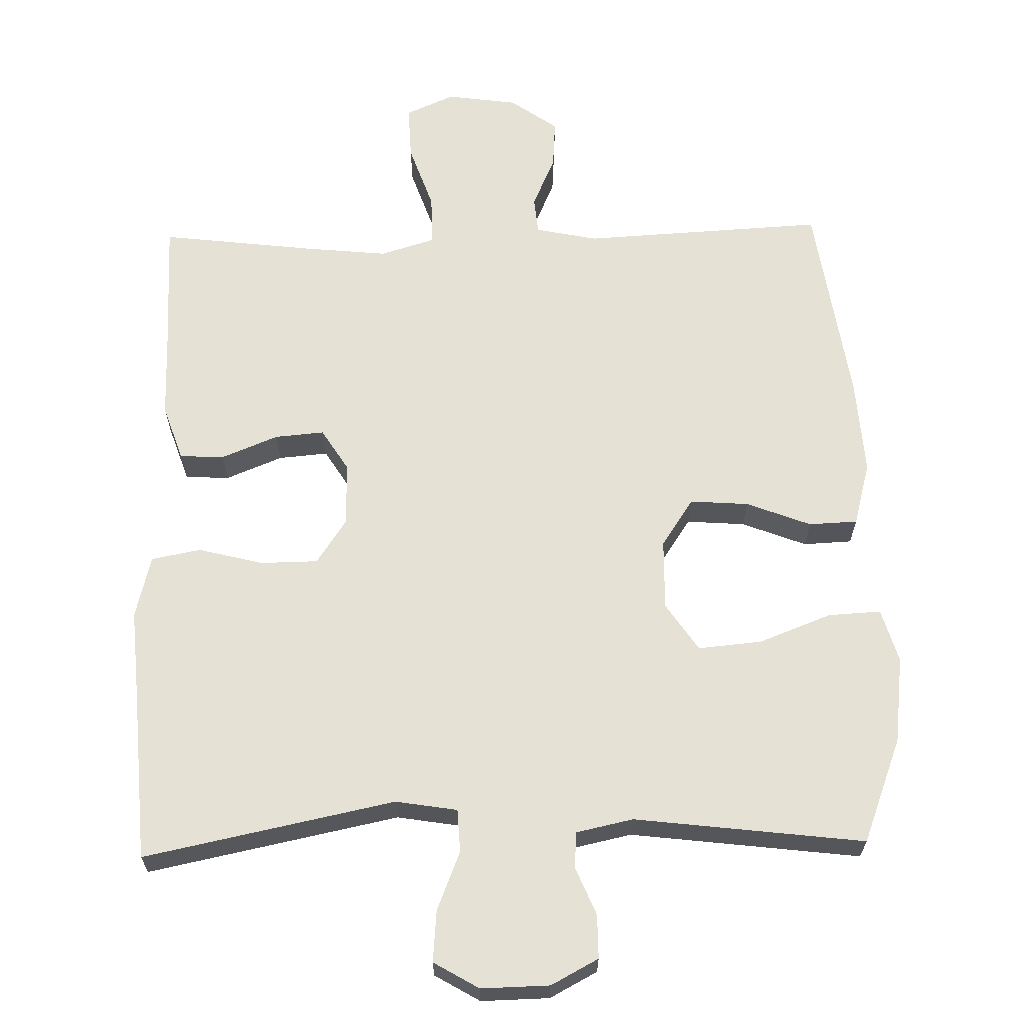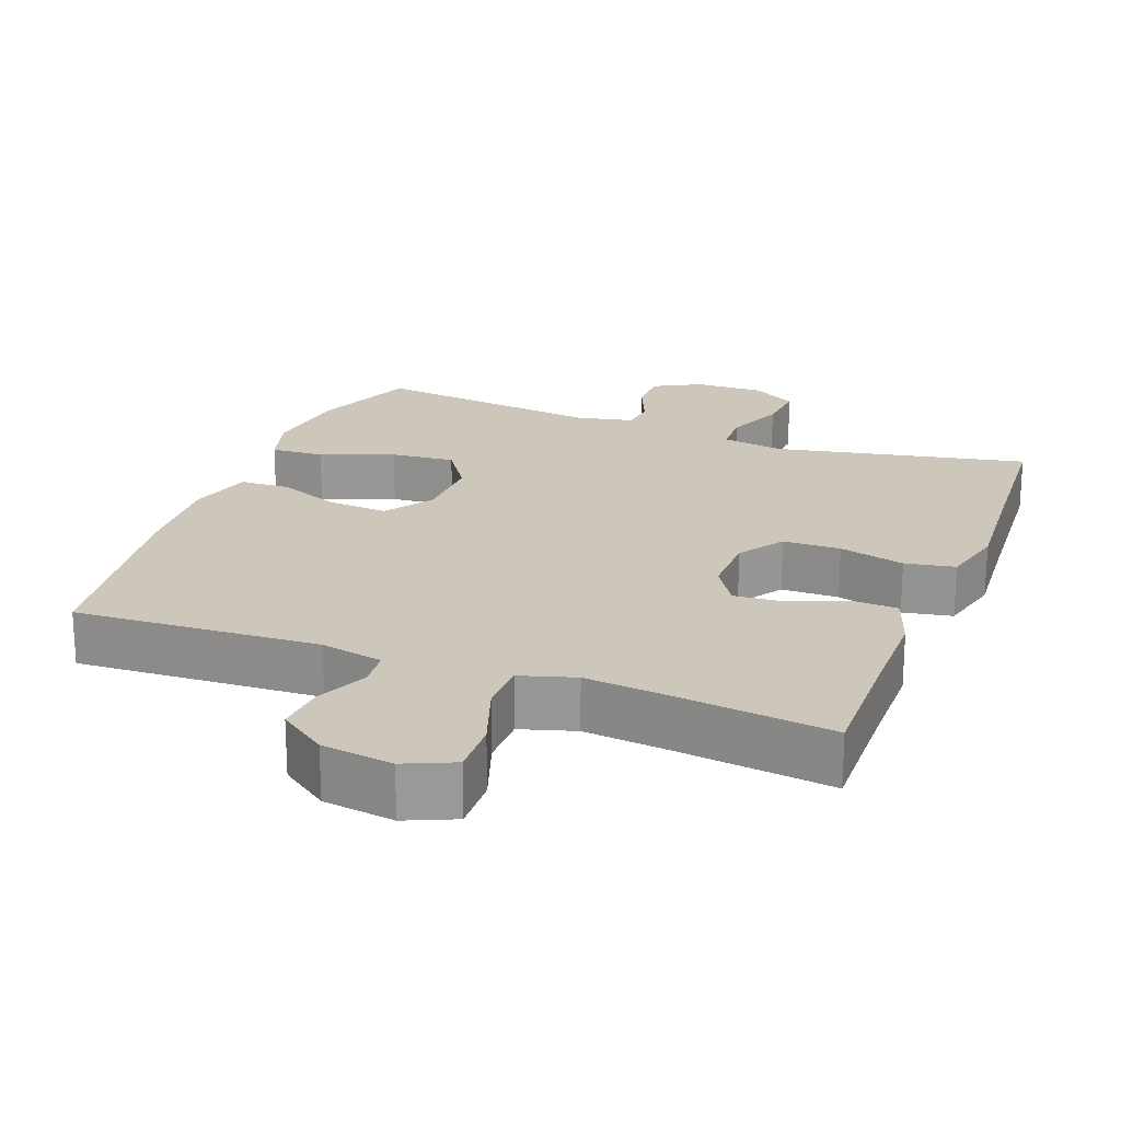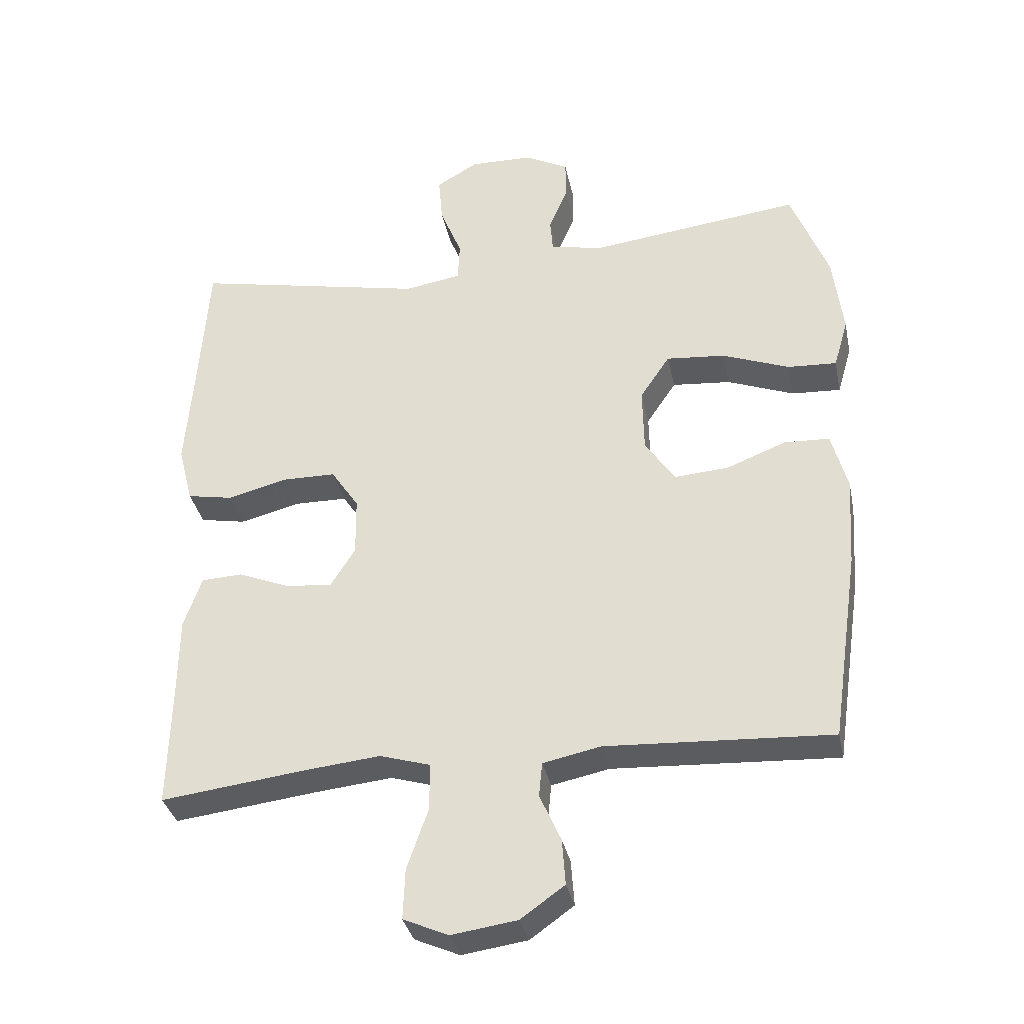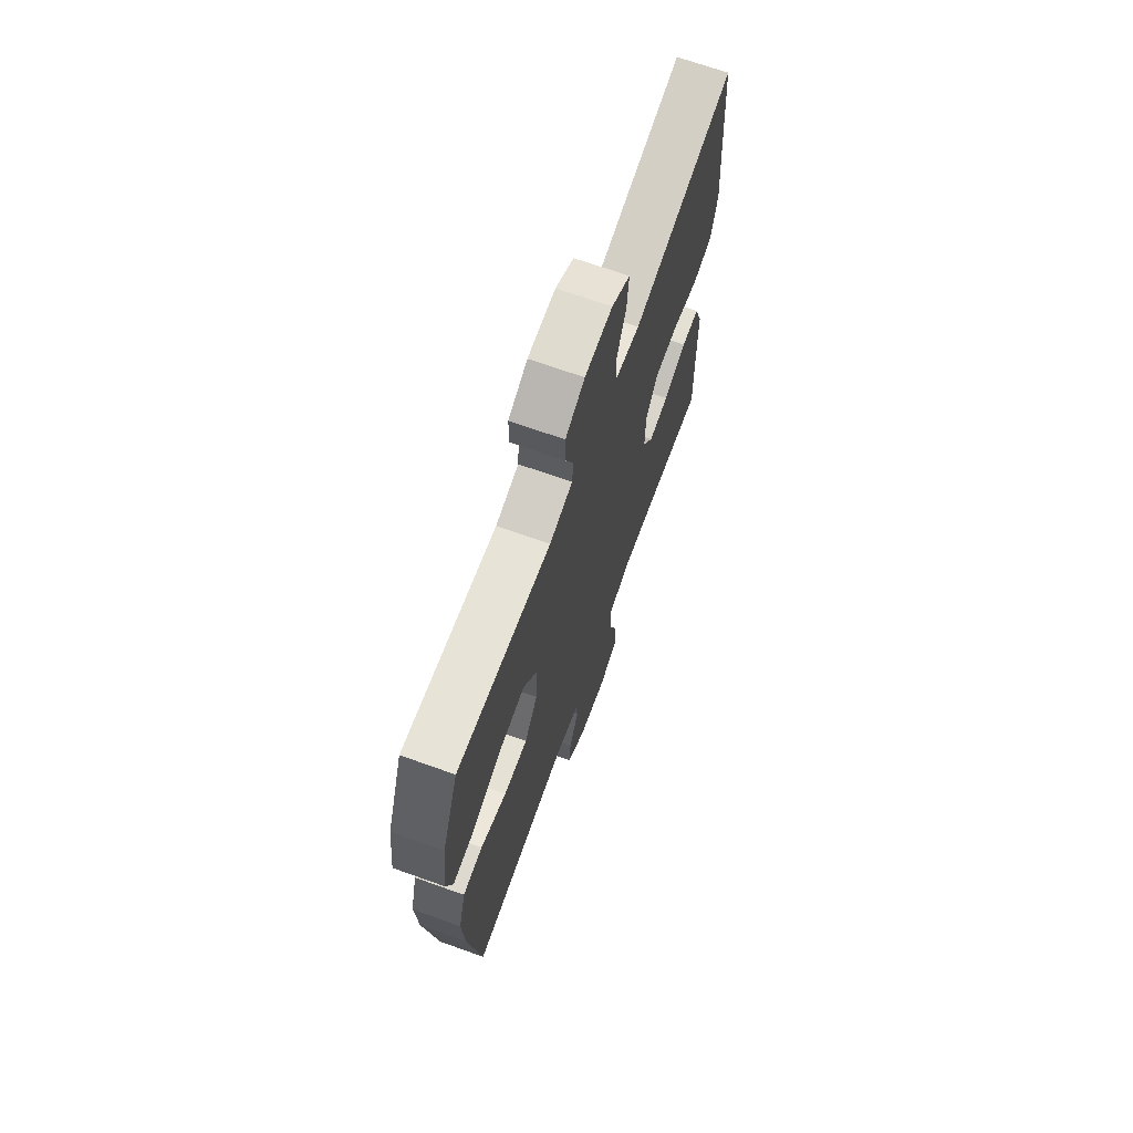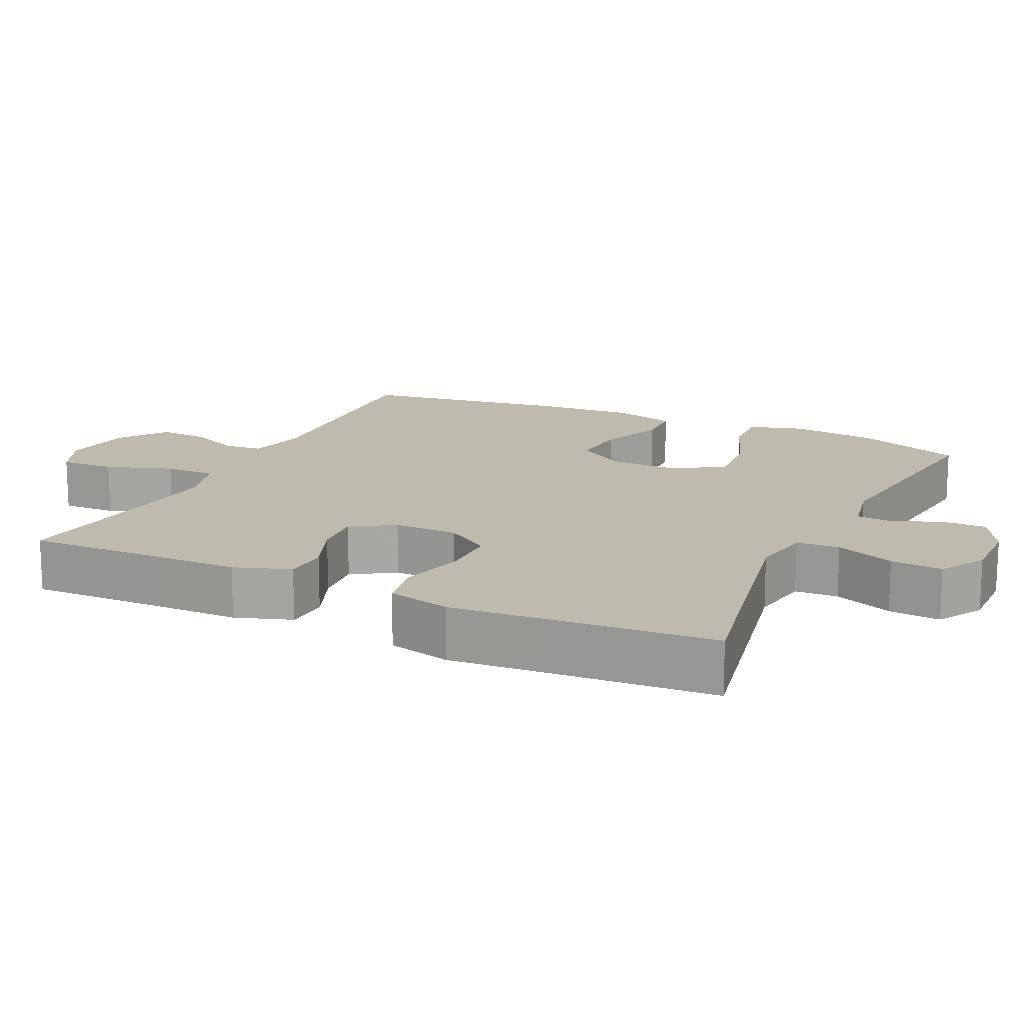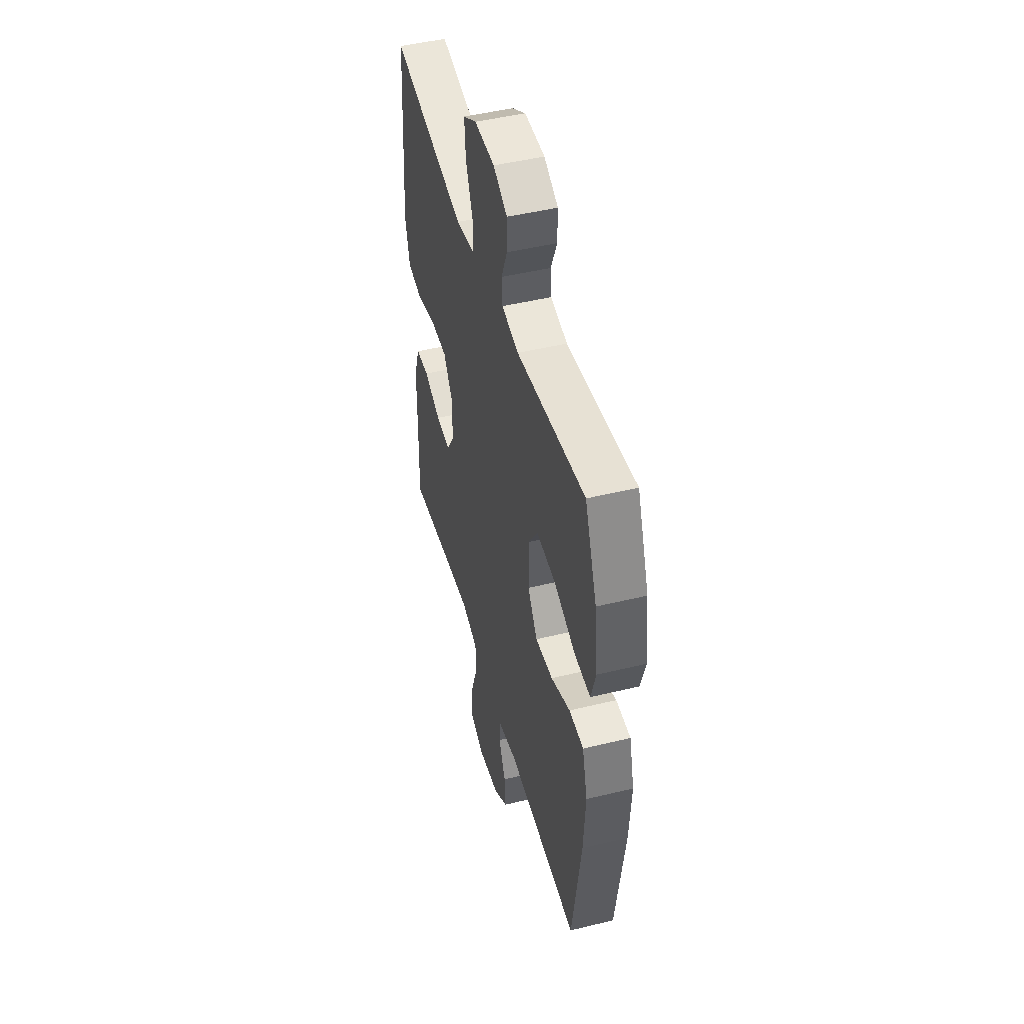
<metadata>
{"format":"obj","ext":"obj","renderer":"f3d","projection":"perspective","resolution":1024,"background":"white","views":[{"elev":64.6,"azim":-1.3,"up":"+Y"},{"elev":21.3,"azim":-159.1,"up":"+Y"},{"elev":-34.5,"azim":11.6,"up":"+Z"},{"elev":69.0,"azim":109.7,"up":"+Z"},{"elev":15.6,"azim":-64.6,"up":"+Y"},{"elev":47.1,"azim":74.6,"up":"+Z"}]}
</metadata>
<code>
v 0.5 0.07 0.5
v 0.556 0.07 0.354
v 0.571 0.07 0.232
v 0.549 0.07 0.157
v 0.475 0.07 0.161
v 0.374 0.07 0.2
v 0.285 0.07 0.208
v 0.24 0.07 0.141
v 0.242 0.07 0.042
v 0.287 0.07 -0.025
v 0.369 0.07 -0.019
v 0.459 0.07 0.016
v 0.527 0.07 0.013
v 0.551 0.07 -0.076
v 0.542 0.07 -0.212
v 0.5 0.07 -0.5
v 0.161 0.07 -0.482
v 0.074 0.07 -0.5
v 0.069 0.07 -0.552
v 0.101 0.07 -0.624
v 0.106 0.07 -0.693
v 0.04 0.07 -0.74
v -0.059 0.07 -0.754
v -0.127 0.07 -0.724
v -0.124 0.07 -0.648
v -0.092 0.07 -0.556
v -0.092 0.07 -0.485
v -0.168 0.07 -0.462
v -0.286 0.07 -0.474
v -0.5 0.07 -0.5
v -0.496 0.07 -0.316
v -0.495 0.07 -0.195
v -0.468 0.07 -0.117
v -0.406 0.07 -0.114
v -0.327 0.07 -0.146
v -0.258 0.07 -0.152
v -0.221 0.07 -0.093
v -0.222 0.07 -0.004
v -0.264 0.07 0.059
v -0.344 0.07 0.06
v -0.435 0.07 0.037
v -0.504 0.07 0.05
v -0.526 0.07 0.138
v -0.516 0.07 0.268
v -0.5 0.07 0.5
v -0.15 0.07 0.428
v -0.064 0.07 0.442
v -0.061 0.07 0.502
v -0.094 0.07 0.584
v -0.1 0.07 0.656
v -0.037 0.07 0.693
v 0.058 0.07 0.691
v 0.124 0.07 0.656
v 0.124 0.07 0.595
v 0.096 0.07 0.528
v 0.1 0.07 0.478
v 0.179 0.07 0.461
v 0.5 0 0.5
v 0.556 0 0.354
v 0.571 0 0.232
v 0.549 0 0.157
v 0.475 0 0.161
v 0.374 0 0.2
v 0.285 0 0.208
v 0.24 0 0.141
v 0.242 0 0.042
v 0.287 0 -0.025
v 0.369 0 -0.019
v 0.459 0 0.016
v 0.527 0 0.013
v 0.551 0 -0.076
v 0.542 0 -0.212
v 0.5 0 -0.5
v 0.161 0 -0.482
v 0.074 0 -0.5
v 0.069 0 -0.552
v 0.101 0 -0.624
v 0.106 0 -0.693
v 0.04 0 -0.74
v -0.059 0 -0.754
v -0.127 0 -0.724
v -0.124 0 -0.648
v -0.092 0 -0.556
v -0.092 0 -0.485
v -0.168 0 -0.462
v -0.286 0 -0.474
v -0.5 0 -0.5
v -0.496 0 -0.316
v -0.495 0 -0.195
v -0.468 0 -0.117
v -0.406 0 -0.114
v -0.327 0 -0.146
v -0.258 0 -0.152
v -0.221 0 -0.093
v -0.222 0 -0.004
v -0.264 0 0.059
v -0.344 0 0.06
v -0.435 0 0.037
v -0.504 0 0.05
v -0.526 0 0.138
v -0.516 0 0.268
v -0.5 0 0.5
v -0.15 0 0.428
v -0.064 0 0.442
v -0.061 0 0.502
v -0.094 0 0.584
v -0.1 0 0.656
v -0.037 0 0.693
v 0.058 0 0.691
v 0.124 0 0.656
v 0.124 0 0.595
v 0.096 0 0.528
v 0.1 0 0.478
v 0.179 0 0.461
f 53 54 55
f 52 53 55
f 51 52 55
f 50 51 55
f 49 50 55
f 48 49 55
f 47 48 55 56
f 44 45 46
f 44 46 47
f 43 44 47
f 42 43 47
f 41 42 47
f 40 41 47
f 47 56 57
f 40 47 57
f 39 40 57
f 33 34 35
f 32 33 35
f 31 32 35
f 31 35 36
f 30 31 36
f 29 30 36
f 28 29 36 37
f 24 25 26
f 23 24 26
f 22 23 26
f 21 22 26
f 20 21 26
f 19 20 26
f 18 19 26 27
f 28 37 38
f 27 28 38
f 18 27 38
f 17 18 38
f 15 16 17
f 14 15 17
f 13 14 17
f 12 13 17
f 11 12 17
f 4 5 6
f 3 4 6
f 2 3 6
f 1 2 6
f 57 1 6
f 57 6 7
f 39 57 7 8
f 38 39 8 9
f 17 38 9 10
f 10 11 17
f 112 111 110
f 112 110 109
f 112 109 108
f 112 108 107
f 112 107 106
f 112 106 105
f 113 112 105 104
f 103 102 101
f 104 103 101
f 104 101 100
f 104 100 99
f 104 99 98
f 104 98 97
f 114 113 104
f 114 104 97
f 114 97 96
f 92 91 90
f 92 90 89
f 92 89 88
f 93 92 88
f 93 88 87
f 93 87 86
f 94 93 86 85
f 83 82 81
f 83 81 80
f 83 80 79
f 83 79 78
f 83 78 77
f 83 77 76
f 84 83 76 75
f 95 94 85
f 95 85 84
f 95 84 75
f 95 75 74
f 74 73 72
f 74 72 71
f 74 71 70
f 74 70 69
f 74 69 68
f 63 62 61
f 63 61 60
f 63 60 59
f 63 59 58
f 63 58 114
f 64 63 114
f 65 64 114 96
f 66 65 96 95
f 67 66 95 74
f 74 68 67
f 1 58 59 2
f 2 59 60 3
f 3 60 61 4
f 4 61 62 5
f 5 62 63 6
f 6 63 64 7
f 7 64 65 8
f 8 65 66 9
f 9 66 67 10
f 10 67 68 11
f 11 68 69 12
f 12 69 70 13
f 13 70 71 14
f 14 71 72 15
f 15 72 73 16
f 16 73 74 17
f 17 74 75 18
f 18 75 76 19
f 19 76 77 20
f 20 77 78 21
f 21 78 79 22
f 22 79 80 23
f 23 80 81 24
f 24 81 82 25
f 25 82 83 26
f 26 83 84 27
f 27 84 85 28
f 28 85 86 29
f 29 86 87 30
f 30 87 88 31
f 31 88 89 32
f 32 89 90 33
f 33 90 91 34
f 34 91 92 35
f 35 92 93 36
f 36 93 94 37
f 37 94 95 38
f 38 95 96 39
f 39 96 97 40
f 40 97 98 41
f 41 98 99 42
f 42 99 100 43
f 43 100 101 44
f 44 101 102 45
f 45 102 103 46
f 46 103 104 47
f 47 104 105 48
f 48 105 106 49
f 49 106 107 50
f 50 107 108 51
f 51 108 109 52
f 52 109 110 53
f 53 110 111 54
f 54 111 112 55
f 55 112 113 56
f 56 113 114 57
f 57 114 58 1

</code>
